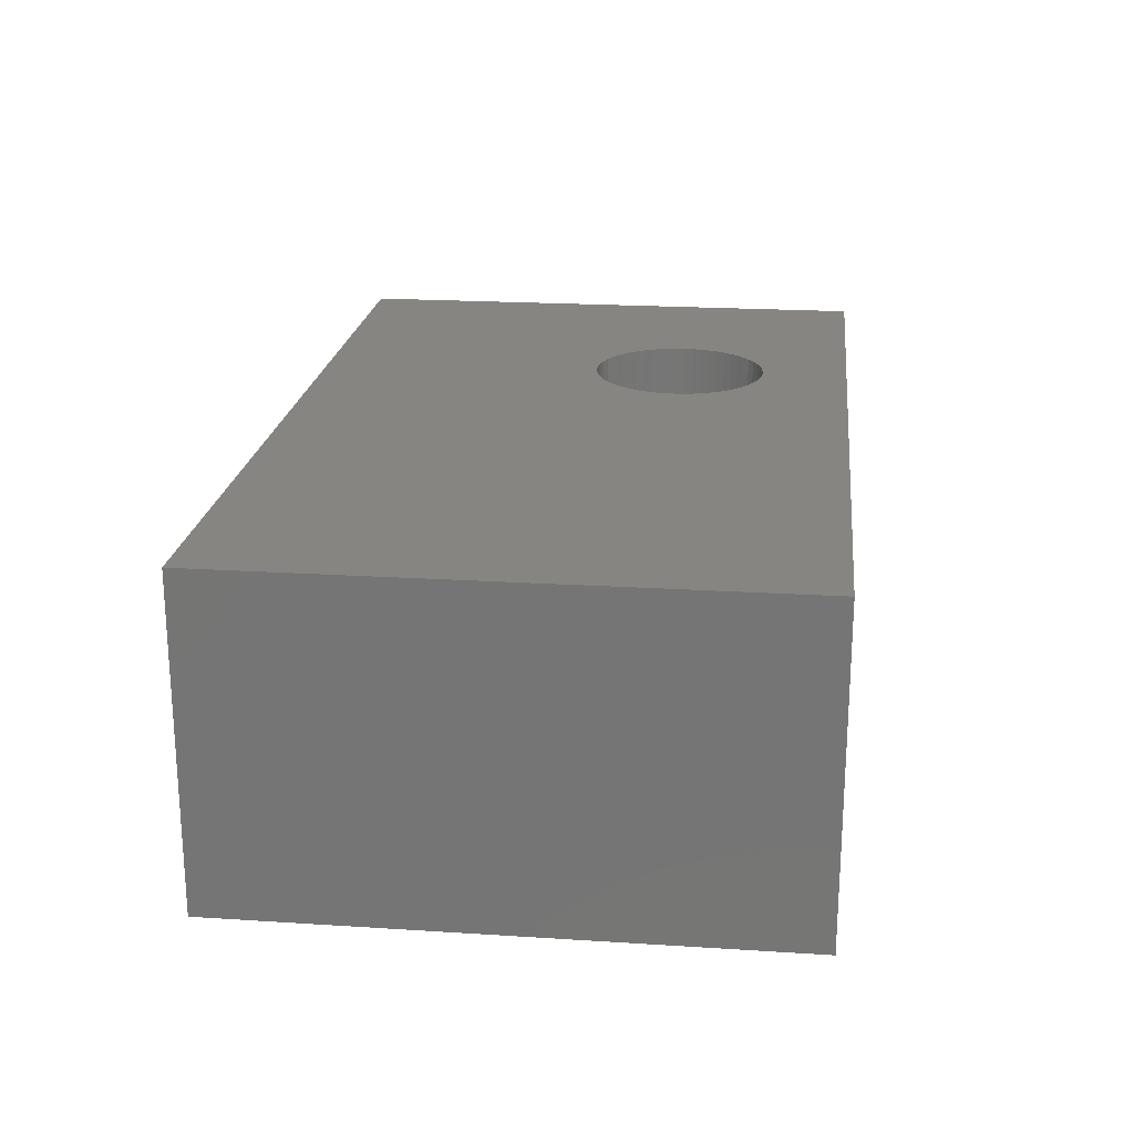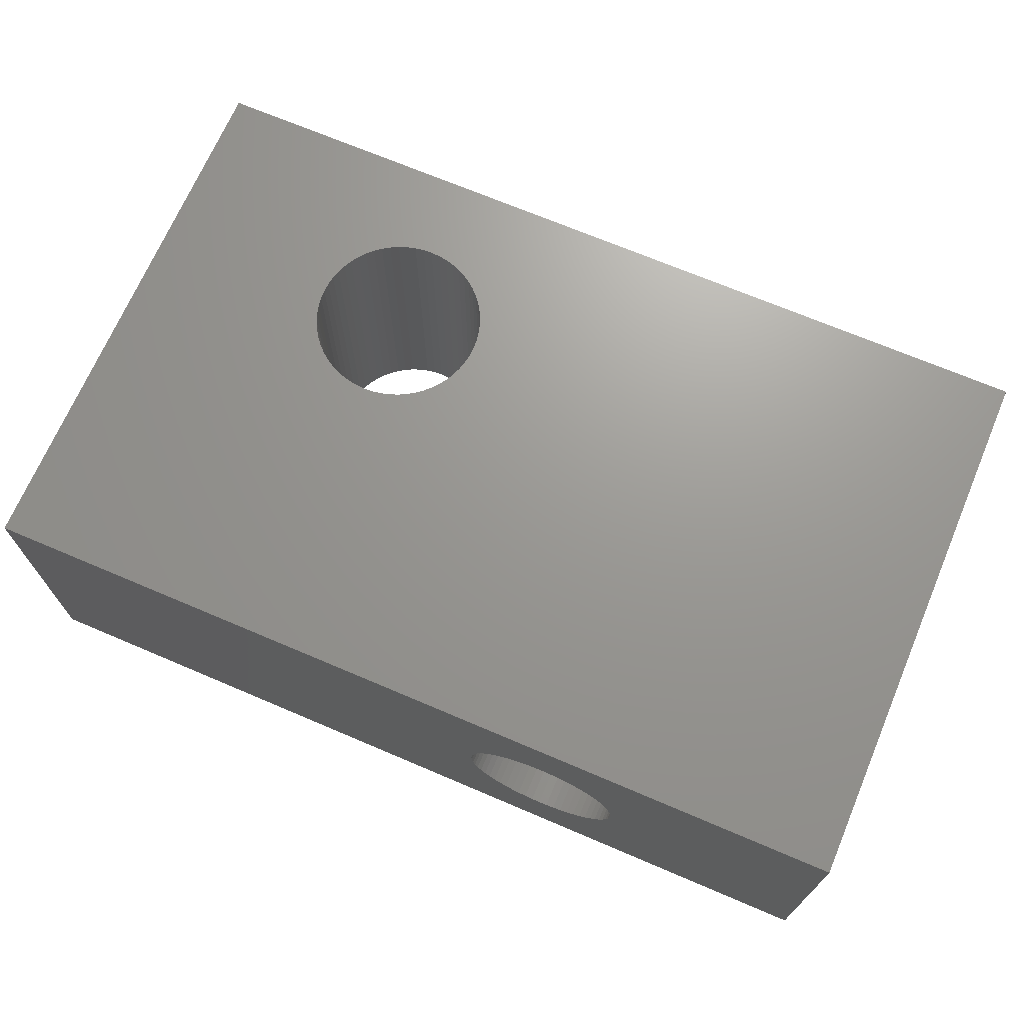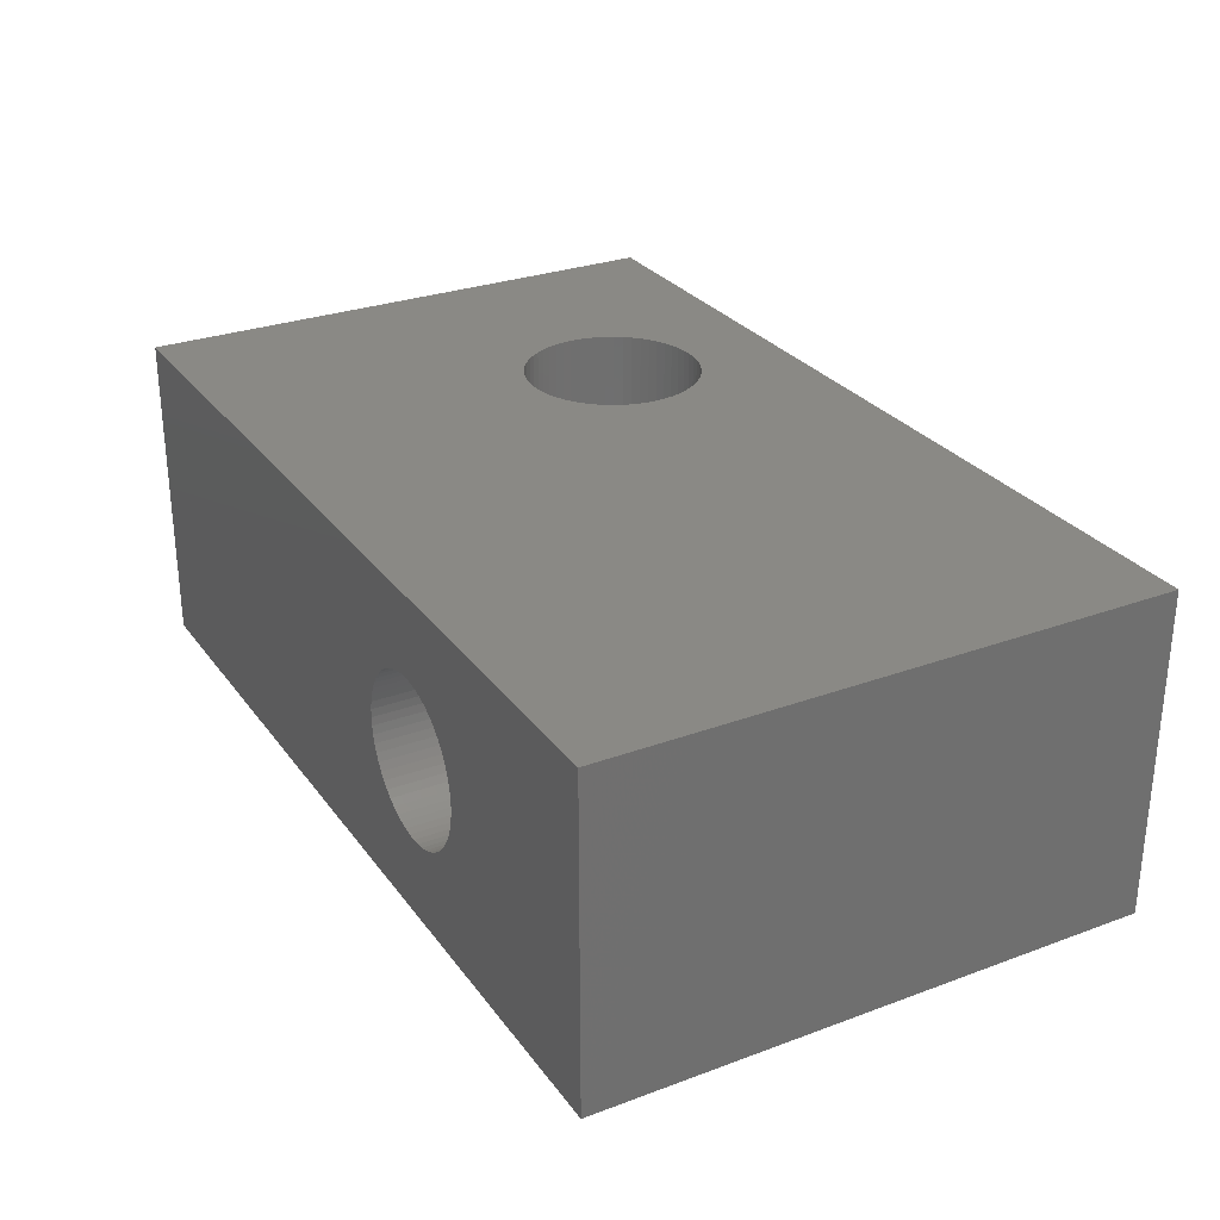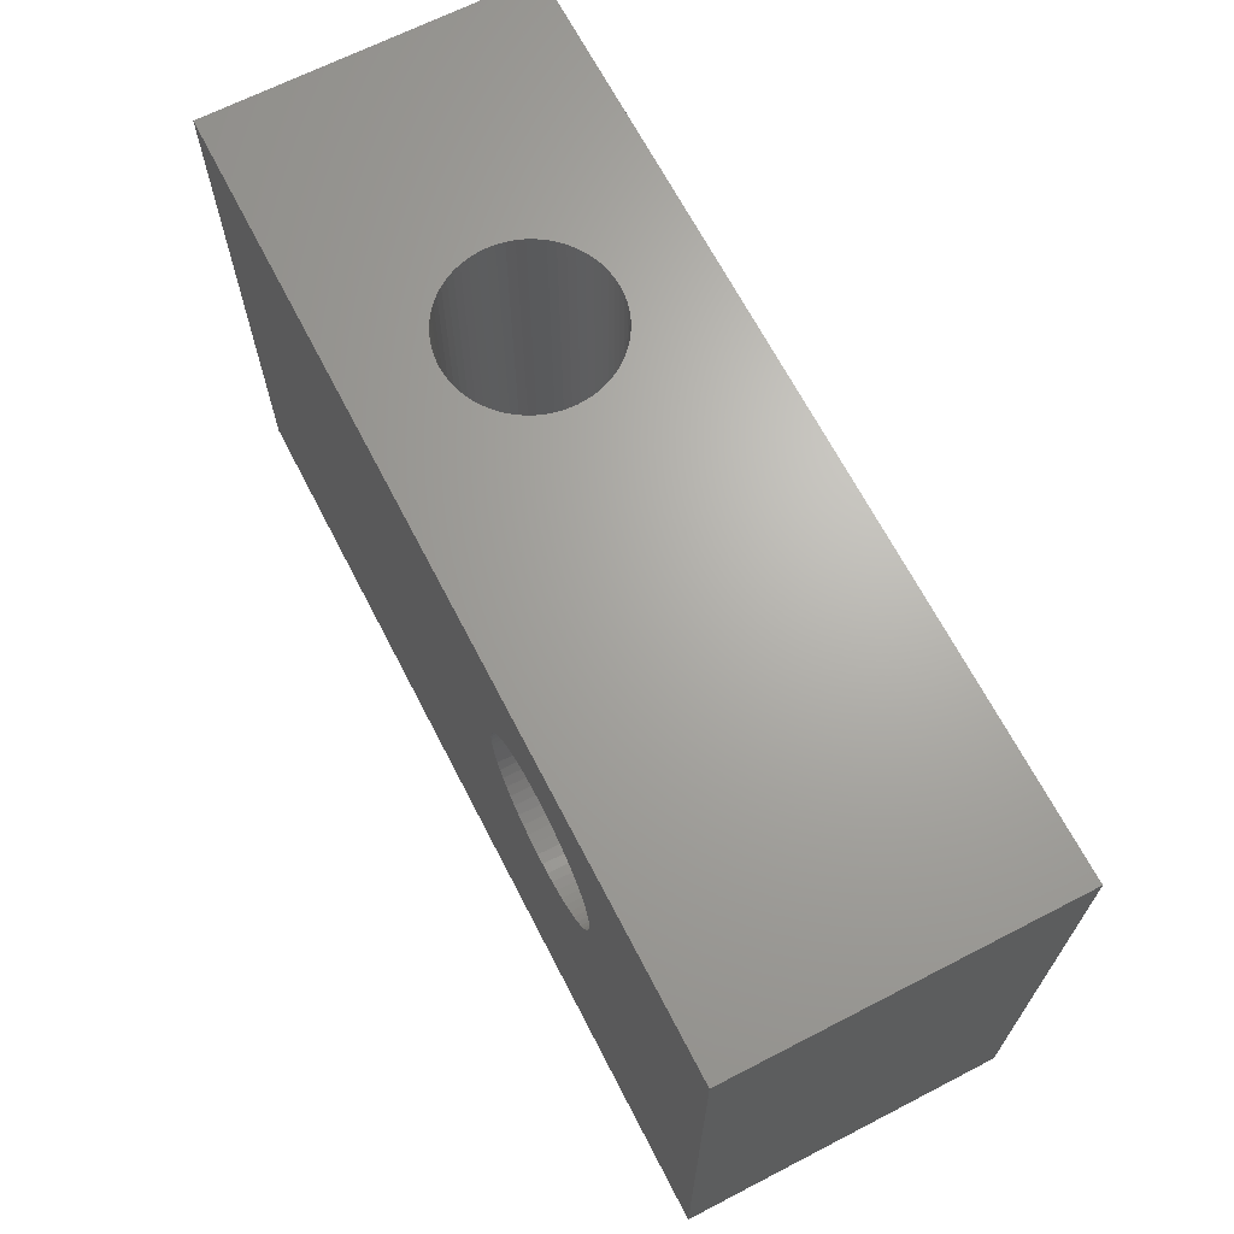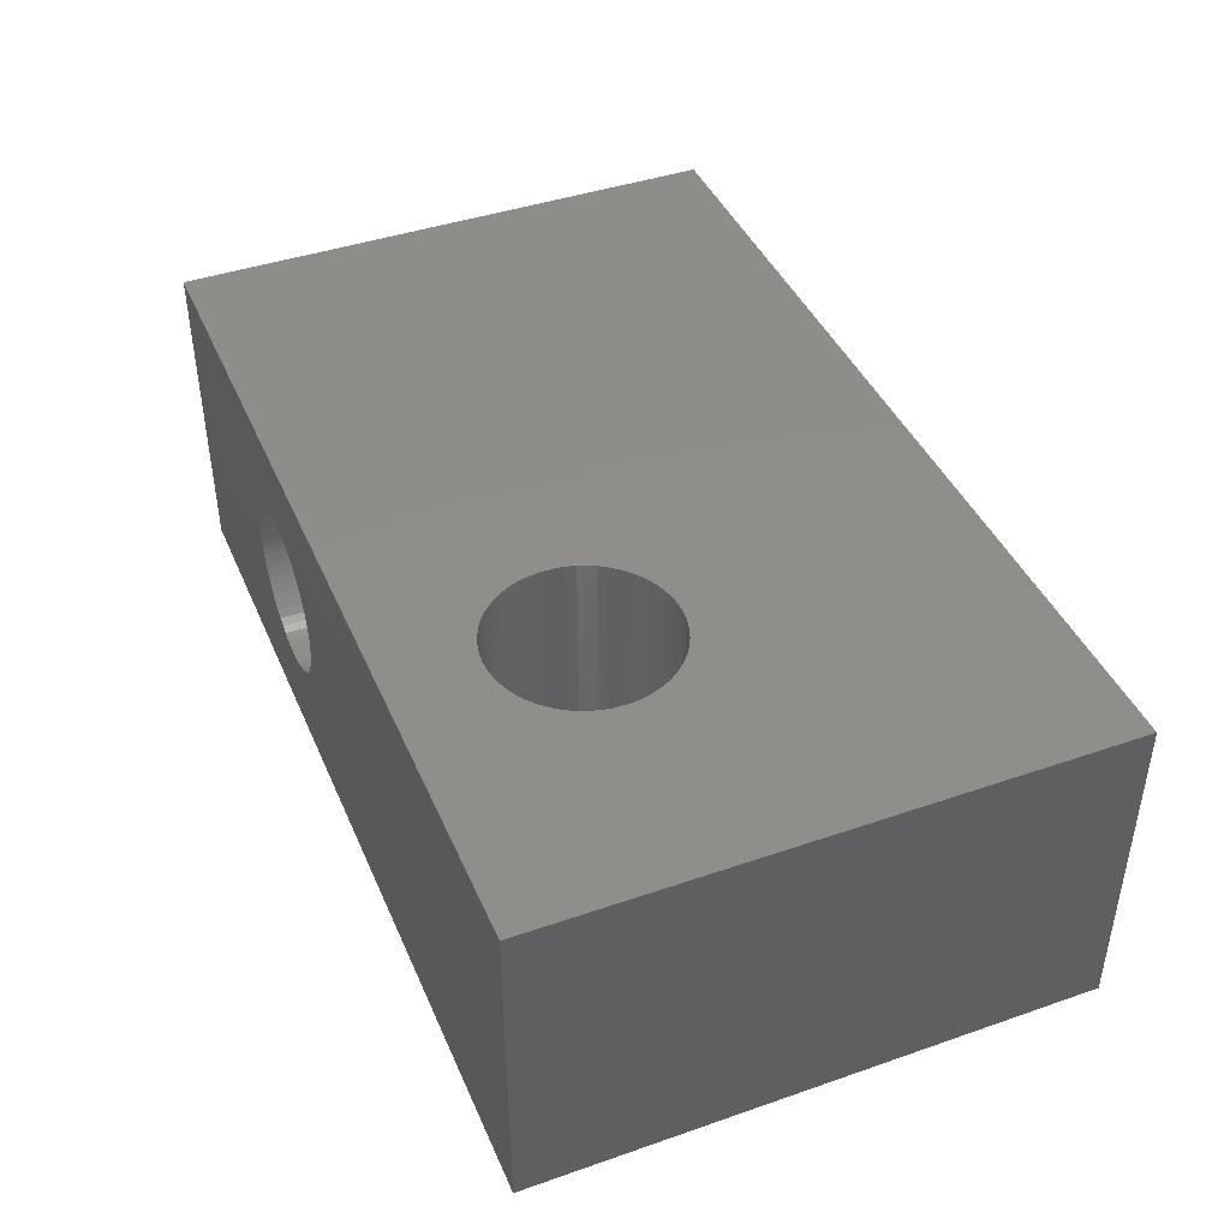
<metadata>
{"format":"stl","ext":"stl","renderer":"f3d","projection":"perspective","resolution":1024,"background":"white","views":[{"elev":21.1,"azim":96.5,"up":"+Z"},{"elev":69.8,"azim":23.1,"up":"+Z"},{"elev":28.5,"azim":61.0,"up":"+Z"},{"elev":66.9,"azim":-117.3,"up":"+Y"},{"elev":42.5,"azim":-112.4,"up":"+Z"}]}
</metadata>
<code>
# stl→obj: 248 verts, 500 faces
v 0 0 0
v 0 0 6.4
v 0 11 0
v 0 11 6.4
v 12.17 0 1.609
v 18 0 0
v 12 0 1.6
v 10.4 0 3.2
v 10.41 0 3.033
v 10.41 0 3.367
v 10.44 0 3.533
v 13.07 0 4.389
v 13.19 0 4.271
v 18 0 6.4
v 10.48 0 3.694
v 10.54 0 3.851
v 10.61 0 4
v 10.71 0 4.14
v 12.65 0 4.662
v 12.8 0 4.586
v 10.81 0 4.271
v 10.93 0 4.389
v 11.06 0 4.494
v 11.2 0 4.586
v 12.17 0 4.791
v 12.33 0 4.765
v 11.35 0 4.662
v 11.51 0 4.722
v 11.67 0 4.765
v 11.83 0 4.791
v 12 0 4.8
v 12.49 0 4.722
v 12.94 0 4.494
v 12.94 0 1.906
v 12.8 0 1.814
v 13.29 0 4.14
v 13.07 0 2.011
v 13.39 0 4
v 13.46 0 3.851
v 13.52 0 3.694
v 13.56 0 3.533
v 13.59 0 3.367
v 13.6 0 3.2
v 13.59 0 3.033
v 13.56 0 2.867
v 13.52 0 2.706
v 13.46 0 2.549
v 13.39 0 2.4
v 13.29 0 2.26
v 13.19 0 2.129
v 12.65 0 1.738
v 12.49 0 1.678
v 12.33 0 1.635
v 11.83 0 1.609
v 11.67 0 1.635
v 11.51 0 1.678
v 11.35 0 1.738
v 11.2 0 1.814
v 10.54 0 2.549
v 10.48 0 2.706
v 11.06 0 1.906
v 10.93 0 2.011
v 10.81 0 2.129
v 10.71 0 2.26
v 10.61 0 2.4
v 10.44 0 2.867
v 6.041 9.164 0
v 18 11 0
v 3.75 7.5 0
v 3.76 7.317 0
v 3.788 7.136 0
v 3.836 6.959 0
v 3.901 6.788 0
v 3.984 6.625 0
v 4.084 6.471 0
v 4.199 6.329 0
v 4.329 6.199 0
v 4.471 6.084 0
v 4.625 5.984 0
v 4.788 5.901 0
v 5.136 5.788 0
v 4.959 5.836 0
v 5.317 5.76 0
v 5.5 5.75 0
v 5.683 5.76 0
v 5.864 5.788 0
v 6.041 5.836 0
v 6.212 5.901 0
v 6.375 5.984 0
v 6.529 6.084 0
v 7.099 6.788 0
v 7.016 6.625 0
v 6.671 6.199 0
v 3.836 8.041 0
v 3.901 8.212 0
v 6.801 6.329 0
v 3.984 8.375 0
v 6.916 6.471 0
v 4.084 8.529 0
v 7.164 6.959 0
v 4.199 8.671 0
v 7.212 7.136 0
v 7.24 7.317 0
v 4.329 8.8 0
v 7.25 7.5 0
v 4.471 8.916 0
v 7.24 7.683 0
v 7.212 7.864 0
v 4.625 9.016 0
v 7.164 8.041 0
v 4.788 9.099 0
v 7.099 8.212 0
v 7.016 8.375 0
v 4.959 9.164 0
v 6.916 8.529 0
v 5.136 9.212 0
v 6.801 8.671 0
v 5.317 9.24 0
v 6.671 8.8 0
v 6.529 8.916 0
v 5.5 9.25 0
v 6.375 9.016 0
v 5.683 9.24 0
v 6.212 9.099 0
v 5.864 9.212 0
v 3.788 7.864 0
v 3.76 7.683 0
v 12.17 11 4.791
v 18 11 6.4
v 10.41 11 3.033
v 10.4 11 3.2
v 10.44 11 2.867
v 10.48 11 2.706
v 10.54 11 2.549
v 10.61 11 2.4
v 10.71 11 2.26
v 10.81 11 2.129
v 10.93 11 2.011
v 11.06 11 1.906
v 11.2 11 1.814
v 11.35 11 1.738
v 11.51 11 1.678
v 11.67 11 1.635
v 12 11 1.6
v 11.83 11 1.609
v 12.17 11 1.609
v 12.33 11 1.635
v 12.49 11 1.678
v 12.65 11 1.738
v 12.8 11 1.814
v 12.94 11 1.906
v 13.07 11 2.011
v 13.19 11 2.129
v 13.07 11 4.389
v 13.19 11 4.271
v 13.29 11 2.26
v 13.39 11 2.4
v 13.46 11 2.549
v 13.52 11 2.706
v 13.56 11 2.867
v 13.59 11 3.033
v 13.6 11 3.2
v 13.59 11 3.367
v 13.56 11 3.533
v 13.52 11 3.694
v 13.46 11 3.851
v 13.39 11 4
v 13.29 11 4.14
v 12 11 4.8
v 11.2 11 4.586
v 11.35 11 4.662
v 12.94 11 4.494
v 11.51 11 4.722
v 12.8 11 4.586
v 11.67 11 4.765
v 12.65 11 4.662
v 11.83 11 4.791
v 12.49 11 4.722
v 12.33 11 4.765
v 11.06 11 4.494
v 10.93 11 4.389
v 10.81 11 4.271
v 10.71 11 4.14
v 10.61 11 4
v 10.54 11 3.851
v 10.48 11 3.694
v 10.44 11 3.533
v 10.41 11 3.367
v 6.212 5.901 6.4
v 3.76 7.317 6.4
v 6.375 5.984 6.4
v 3.75 7.5 6.4
v 6.529 6.084 6.4
v 3.76 7.683 6.4
v 6.671 6.199 6.4
v 3.788 7.864 6.4
v 6.801 6.329 6.4
v 3.836 8.041 6.4
v 3.901 8.212 6.4
v 3.984 8.375 6.4
v 7.016 6.625 6.4
v 6.916 6.471 6.4
v 4.199 8.671 6.4
v 4.084 8.529 6.4
v 4.329 8.8 6.4
v 4.471 8.916 6.4
v 6.212 9.099 6.4
v 6.375 9.016 6.4
v 4.625 9.016 6.4
v 4.788 9.099 6.4
v 4.959 9.164 6.4
v 5.136 9.212 6.4
v 5.317 9.24 6.4
v 5.5 9.25 6.4
v 5.683 9.24 6.4
v 5.864 9.212 6.4
v 6.041 9.164 6.4
v 6.529 8.916 6.4
v 7.099 6.788 6.4
v 6.671 8.8 6.4
v 6.801 8.671 6.4
v 6.916 8.529 6.4
v 7.016 8.375 6.4
v 7.099 8.212 6.4
v 7.164 8.041 6.4
v 7.212 7.864 6.4
v 7.24 7.683 6.4
v 7.25 7.5 6.4
v 7.24 7.317 6.4
v 7.212 7.136 6.4
v 7.164 6.959 6.4
v 6.041 5.836 6.4
v 5.864 5.788 6.4
v 5.683 5.76 6.4
v 5.5 5.75 6.4
v 5.317 5.76 6.4
v 5.136 5.788 6.4
v 4.959 5.836 6.4
v 4.788 5.901 6.4
v 4.625 5.984 6.4
v 4.471 6.084 6.4
v 4.329 6.199 6.4
v 4.199 6.329 6.4
v 4.084 6.471 6.4
v 3.984 6.625 6.4
v 3.901 6.788 6.4
v 3.836 6.959 6.4
v 3.788 7.136 6.4
f 1 2 3
f 3 2 4
f 5 1 6
f 5 7 1
f 8 2 9
f 10 2 8
f 11 2 10
f 12 13 14
f 15 2 11
f 16 2 15
f 17 2 16
f 18 2 17
f 19 20 14
f 21 2 18
f 22 2 21
f 23 2 22
f 24 2 23
f 25 26 14
f 27 2 24
f 28 2 27
f 29 2 28
f 30 31 14
f 14 2 29
f 32 19 14
f 26 32 14
f 33 12 14
f 20 33 14
f 34 35 6
f 13 36 14
f 37 34 6
f 14 36 6
f 36 38 6
f 38 39 6
f 39 40 6
f 40 41 6
f 41 42 6
f 42 43 6
f 43 44 6
f 44 45 6
f 45 46 6
f 46 47 6
f 47 48 6
f 48 49 6
f 49 50 6
f 50 37 6
f 35 51 6
f 51 52 6
f 52 53 6
f 53 5 6
f 7 54 1
f 54 55 1
f 55 56 1
f 57 58 2
f 57 1 56
f 59 60 2
f 2 1 57
f 2 58 61
f 2 61 62
f 2 62 63
f 2 63 64
f 2 64 65
f 60 66 2
f 2 65 59
f 9 2 66
f 29 30 14
f 31 25 14
f 67 3 68
f 1 3 69
f 1 69 70
f 1 70 71
f 1 71 72
f 1 72 73
f 1 73 74
f 1 74 75
f 1 75 76
f 1 76 77
f 1 77 78
f 1 78 79
f 1 79 80
f 1 80 6
f 81 6 82
f 83 6 81
f 84 6 83
f 85 6 84
f 86 6 85
f 87 6 86
f 88 6 87
f 89 6 88
f 90 6 89
f 91 6 92
f 90 93 6
f 94 3 95
f 93 96 6
f 95 3 97
f 96 98 6
f 98 92 6
f 97 3 99
f 6 91 68
f 91 100 68
f 99 3 101
f 100 102 68
f 102 103 68
f 101 3 104
f 103 105 68
f 104 3 106
f 105 107 68
f 107 108 68
f 106 3 109
f 108 110 68
f 109 3 111
f 110 112 68
f 112 113 68
f 111 3 114
f 113 115 68
f 114 3 116
f 115 117 68
f 116 3 118
f 117 119 68
f 119 120 68
f 118 3 121
f 120 122 68
f 121 3 123
f 122 124 68
f 125 3 67
f 124 67 68
f 123 3 125
f 126 3 94
f 127 3 126
f 69 3 127
f 82 6 80
f 128 4 129
f 130 4 131
f 132 4 130
f 133 4 132
f 3 4 134
f 3 134 135
f 3 135 136
f 3 136 137
f 3 137 138
f 3 138 139
f 3 139 140
f 3 140 141
f 3 141 142
f 3 142 143
f 3 143 68
f 144 68 145
f 146 68 144
f 147 68 146
f 148 68 147
f 149 68 148
f 150 68 149
f 145 68 143
f 151 68 150
f 152 68 151
f 153 68 152
f 154 129 155
f 68 153 129
f 153 156 129
f 156 157 129
f 157 158 129
f 158 159 129
f 159 160 129
f 160 161 129
f 161 162 129
f 162 163 129
f 163 164 129
f 164 165 129
f 165 166 129
f 166 167 129
f 167 168 129
f 168 155 129
f 169 4 128
f 170 4 171
f 154 172 129
f 171 4 173
f 172 174 129
f 173 4 175
f 174 176 129
f 175 4 177
f 176 178 129
f 177 4 169
f 178 179 129
f 179 128 129
f 180 4 170
f 181 4 180
f 182 4 181
f 183 4 182
f 184 4 183
f 185 4 184
f 186 4 185
f 187 4 186
f 188 4 187
f 131 4 188
f 134 4 133
f 189 2 14
f 4 2 190
f 191 189 14
f 4 190 192
f 193 191 14
f 4 192 194
f 195 193 14
f 4 194 196
f 197 195 14
f 4 196 198
f 4 198 199
f 4 199 200
f 201 202 14
f 203 4 204
f 205 4 203
f 206 4 205
f 207 208 129
f 209 4 206
f 210 4 209
f 211 4 210
f 212 4 211
f 213 4 212
f 214 215 129
f 129 4 213
f 215 216 129
f 216 217 129
f 202 197 14
f 208 218 129
f 219 201 14
f 129 218 14
f 218 220 14
f 220 221 14
f 221 222 14
f 222 223 14
f 223 224 14
f 224 225 14
f 225 226 14
f 226 227 14
f 227 228 14
f 228 229 14
f 229 230 14
f 230 231 14
f 231 219 14
f 213 214 129
f 217 207 129
f 232 2 189
f 233 2 232
f 234 2 233
f 235 2 234
f 236 2 235
f 237 2 236
f 238 2 237
f 239 2 238
f 240 2 239
f 241 2 240
f 242 2 241
f 243 2 242
f 244 2 243
f 245 2 244
f 246 2 245
f 247 2 246
f 248 2 247
f 190 2 248
f 200 204 4
f 14 6 68
f 129 14 68
f 66 132 130
f 9 66 130
f 9 130 131
f 8 9 131
f 60 133 132
f 66 60 132
f 59 134 133
f 60 59 133
f 65 135 134
f 59 65 134
f 64 136 135
f 65 64 135
f 63 137 136
f 64 63 136
f 62 138 137
f 63 62 137
f 61 139 138
f 62 61 138
f 58 140 139
f 61 58 139
f 57 141 140
f 58 57 140
f 56 142 141
f 57 56 141
f 55 143 142
f 56 55 142
f 54 145 143
f 55 54 143
f 7 144 145
f 54 7 145
f 5 146 144
f 7 5 144
f 53 147 146
f 5 53 146
f 52 148 147
f 53 52 147
f 51 149 148
f 52 51 148
f 35 150 149
f 51 35 149
f 34 151 150
f 35 34 150
f 37 152 151
f 34 37 151
f 153 152 50
f 50 152 37
f 156 153 49
f 49 153 50
f 157 156 48
f 48 156 49
f 158 157 47
f 47 157 48
f 159 158 46
f 46 158 47
f 160 159 45
f 45 159 46
f 161 160 44
f 44 160 45
f 162 161 43
f 43 161 44
f 162 43 163
f 163 43 42
f 163 42 164
f 164 42 41
f 164 41 165
f 165 41 40
f 165 40 166
f 166 40 39
f 166 39 167
f 167 39 38
f 167 38 168
f 168 38 36
f 168 36 155
f 155 36 13
f 155 13 154
f 154 13 12
f 154 12 172
f 172 12 33
f 172 33 174
f 174 33 20
f 174 20 176
f 176 20 19
f 176 19 178
f 178 19 32
f 178 32 179
f 179 32 26
f 179 26 128
f 128 26 25
f 128 25 169
f 169 25 31
f 169 31 177
f 177 31 30
f 177 30 175
f 175 30 29
f 175 29 173
f 173 29 28
f 173 28 171
f 171 28 27
f 171 27 170
f 170 27 24
f 170 24 180
f 180 24 23
f 180 23 181
f 181 23 22
f 182 181 22
f 21 182 22
f 183 182 21
f 18 183 21
f 184 183 18
f 17 184 18
f 185 184 17
f 16 185 17
f 186 185 16
f 15 186 16
f 187 186 15
f 11 187 15
f 188 187 11
f 10 188 11
f 131 188 10
f 8 131 10
f 127 194 192
f 69 127 192
f 192 190 70
f 69 192 70
f 126 196 194
f 127 126 194
f 94 198 196
f 126 94 196
f 95 199 198
f 94 95 198
f 97 200 199
f 95 97 199
f 99 204 200
f 97 99 200
f 101 203 204
f 99 101 204
f 104 205 203
f 101 104 203
f 106 206 205
f 104 106 205
f 109 209 206
f 106 109 206
f 111 210 209
f 109 111 209
f 114 211 210
f 111 114 210
f 116 212 211
f 114 116 211
f 118 213 212
f 116 118 212
f 121 214 213
f 118 121 213
f 123 215 214
f 121 123 214
f 125 216 215
f 123 125 215
f 67 217 216
f 125 67 216
f 124 207 217
f 67 124 217
f 122 208 207
f 124 122 207
f 120 218 208
f 122 120 208
f 119 220 218
f 120 119 218
f 117 221 220
f 119 117 220
f 222 221 115
f 115 221 117
f 223 222 113
f 113 222 115
f 224 223 112
f 112 223 113
f 225 224 110
f 110 224 112
f 226 225 108
f 108 225 110
f 227 226 107
f 107 226 108
f 228 227 105
f 105 227 107
f 228 105 229
f 229 105 103
f 229 103 230
f 230 103 102
f 230 102 231
f 231 102 100
f 231 100 219
f 219 100 91
f 219 91 201
f 201 91 92
f 201 92 202
f 202 92 98
f 202 98 197
f 197 98 96
f 197 96 195
f 195 96 93
f 195 93 193
f 193 93 90
f 193 90 191
f 191 90 89
f 191 89 189
f 189 89 88
f 189 88 232
f 232 88 87
f 232 87 233
f 233 87 86
f 233 86 234
f 234 86 85
f 234 85 235
f 235 85 84
f 235 84 236
f 236 84 83
f 236 83 237
f 237 83 81
f 237 81 238
f 238 81 82
f 238 82 239
f 239 82 80
f 239 80 240
f 240 80 79
f 240 79 241
f 241 79 78
f 241 78 242
f 242 78 77
f 242 77 243
f 243 77 76
f 244 243 76
f 75 244 76
f 245 244 75
f 74 245 75
f 246 245 74
f 73 246 74
f 247 246 73
f 72 247 73
f 248 247 72
f 71 248 72
f 190 248 71
f 70 190 71

</code>
